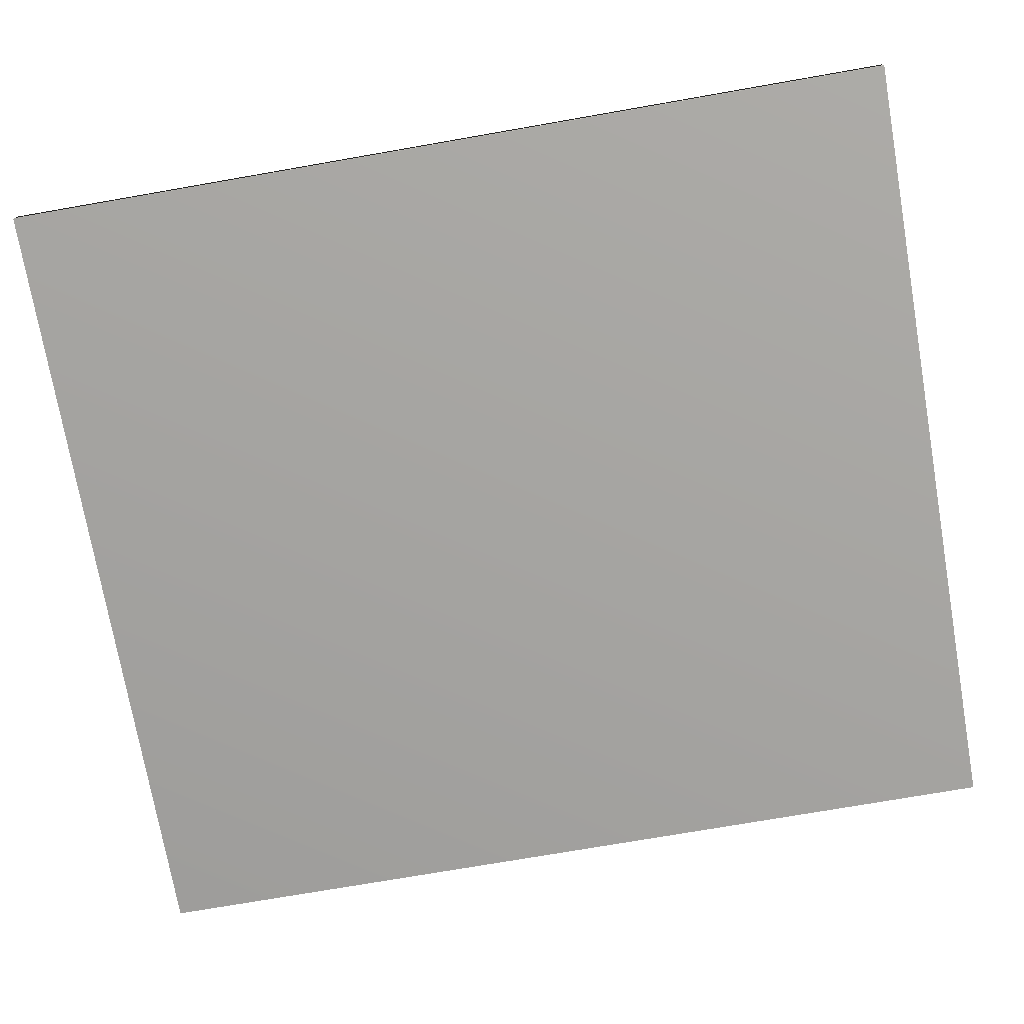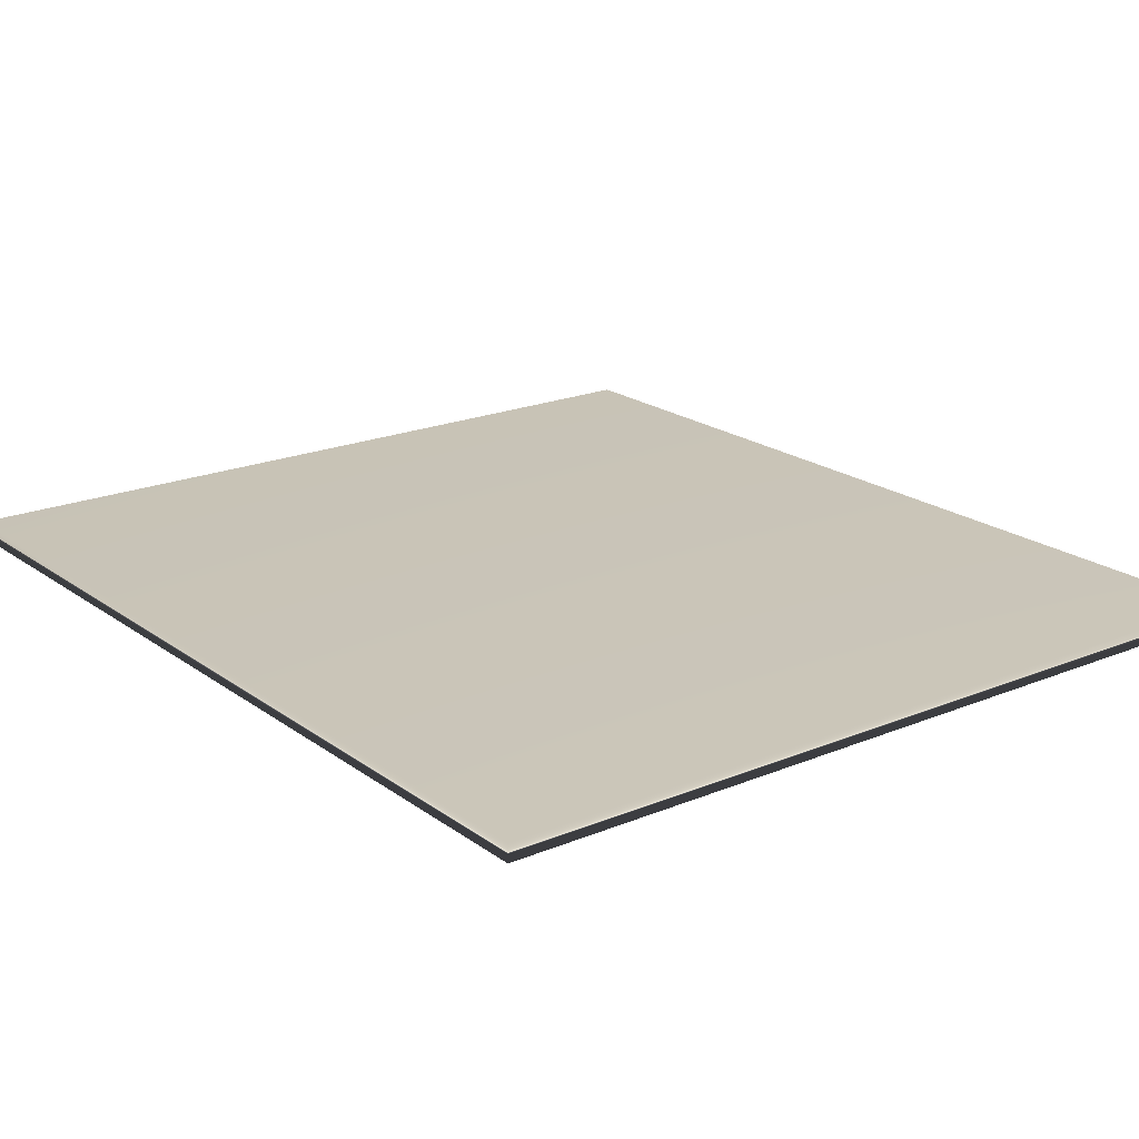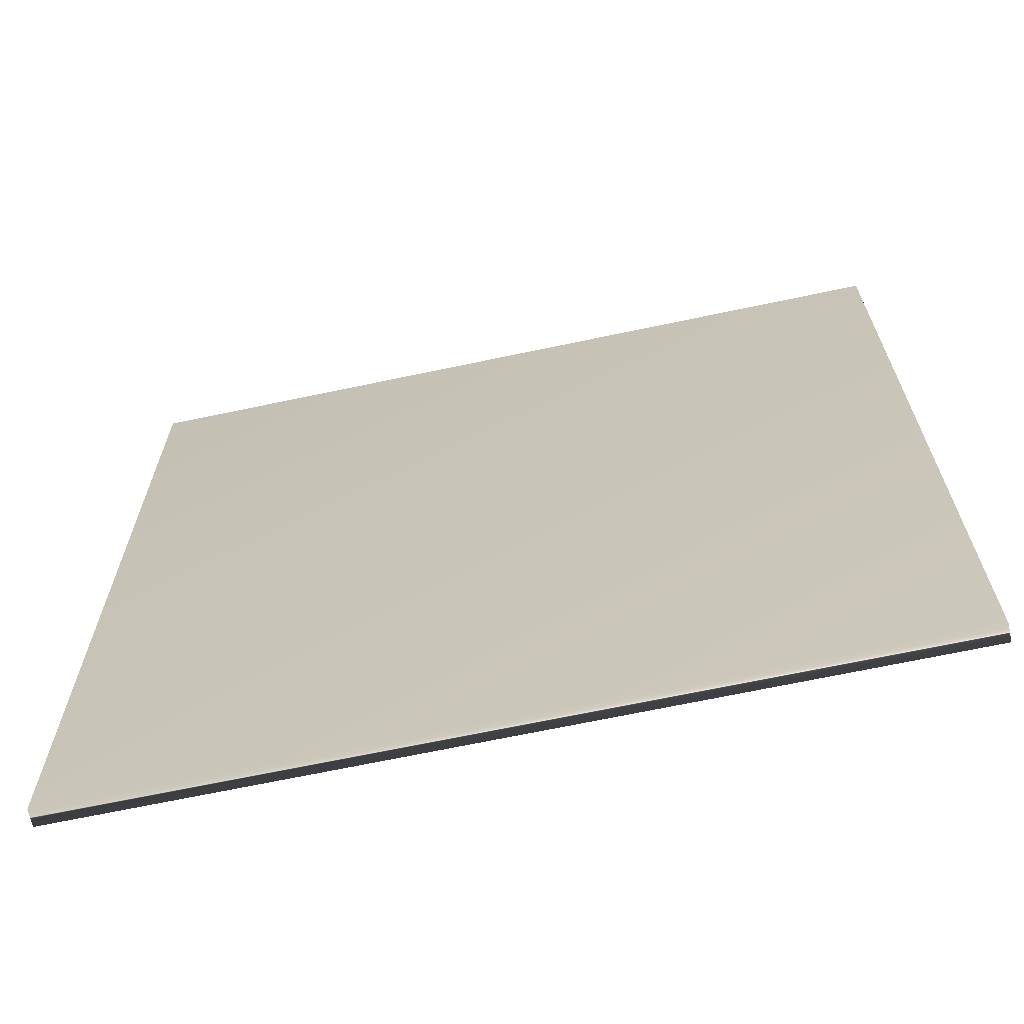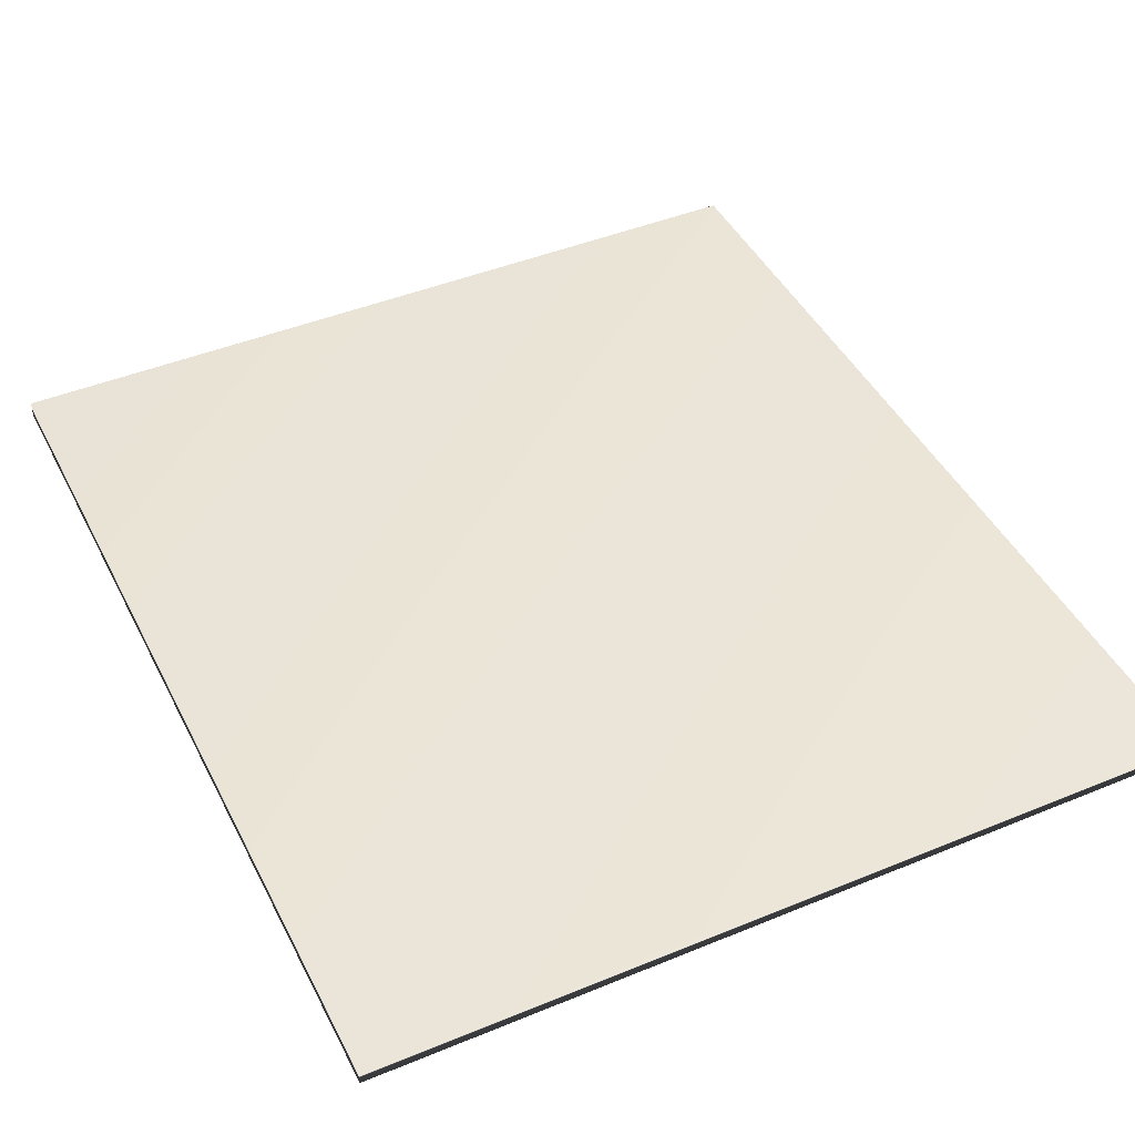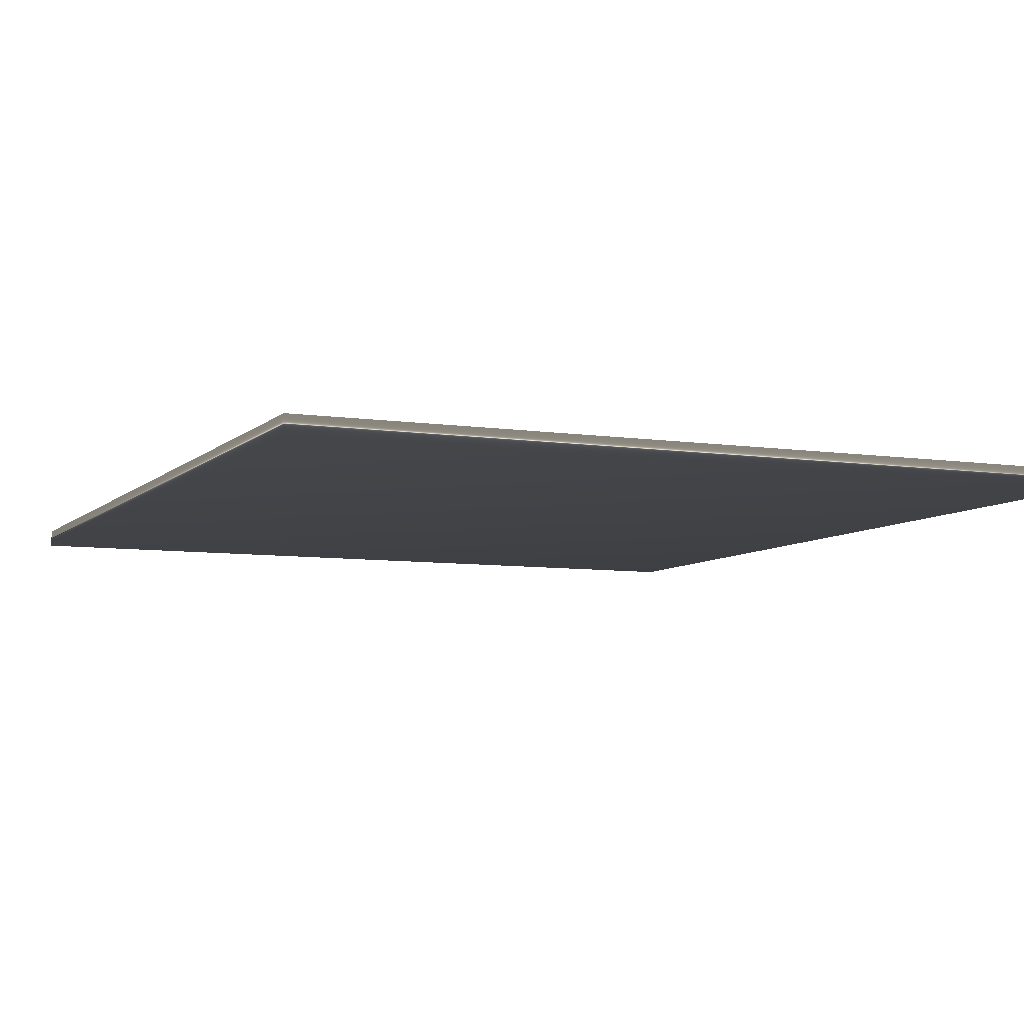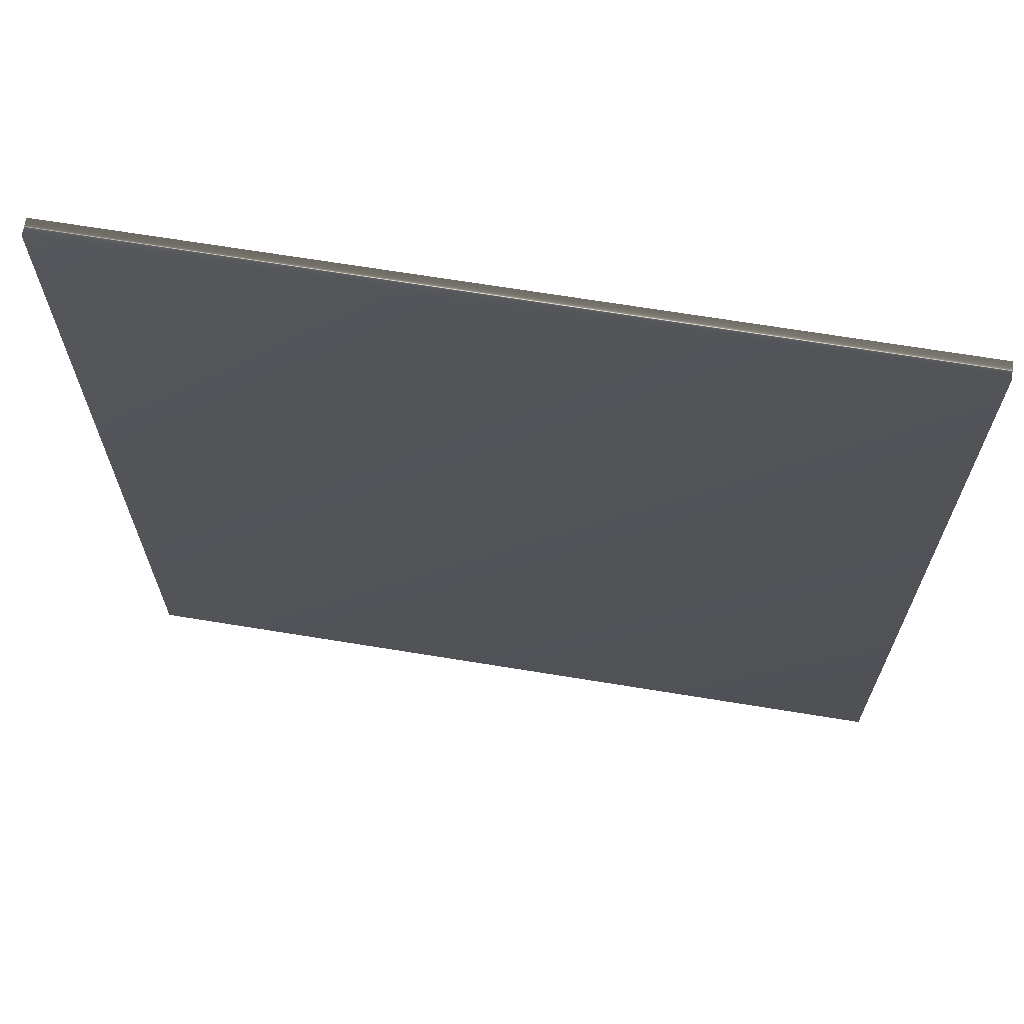
<metadata>
{"format":"obj","ext":"obj","renderer":"f3d","projection":"perspective","resolution":1024,"background":"white","views":[{"elev":-73.4,"azim":99.9,"up":"+Z"},{"elev":20.2,"azim":142.7,"up":"+Z"},{"elev":-67.6,"azim":12.0,"up":"+Y"},{"elev":44.5,"azim":154.4,"up":"+Z"},{"elev":-7.2,"azim":156.3,"up":"+Z"},{"elev":67.7,"azim":9.3,"up":"+Y"}]}
</metadata>
<code>
v 16.47 13.81 -153.3
v 16.47 9.359 -153.3
v 16.47 13.81 -153.4
v 16.47 9.359 -153.4
v 12.52 9.359 -153.4
v 12.52 13.81 -153.4
v 12.52 13.81 -153.3
v 12.52 9.359 -153.3
f 1 2 3
f 3 2 4
f 5 6 4
f 4 6 3
f 1 3 7
f 7 3 6
f 8 5 2
f 2 5 4
f 2 1 8
f 8 1 7
f 8 7 5
f 5 7 6

</code>
